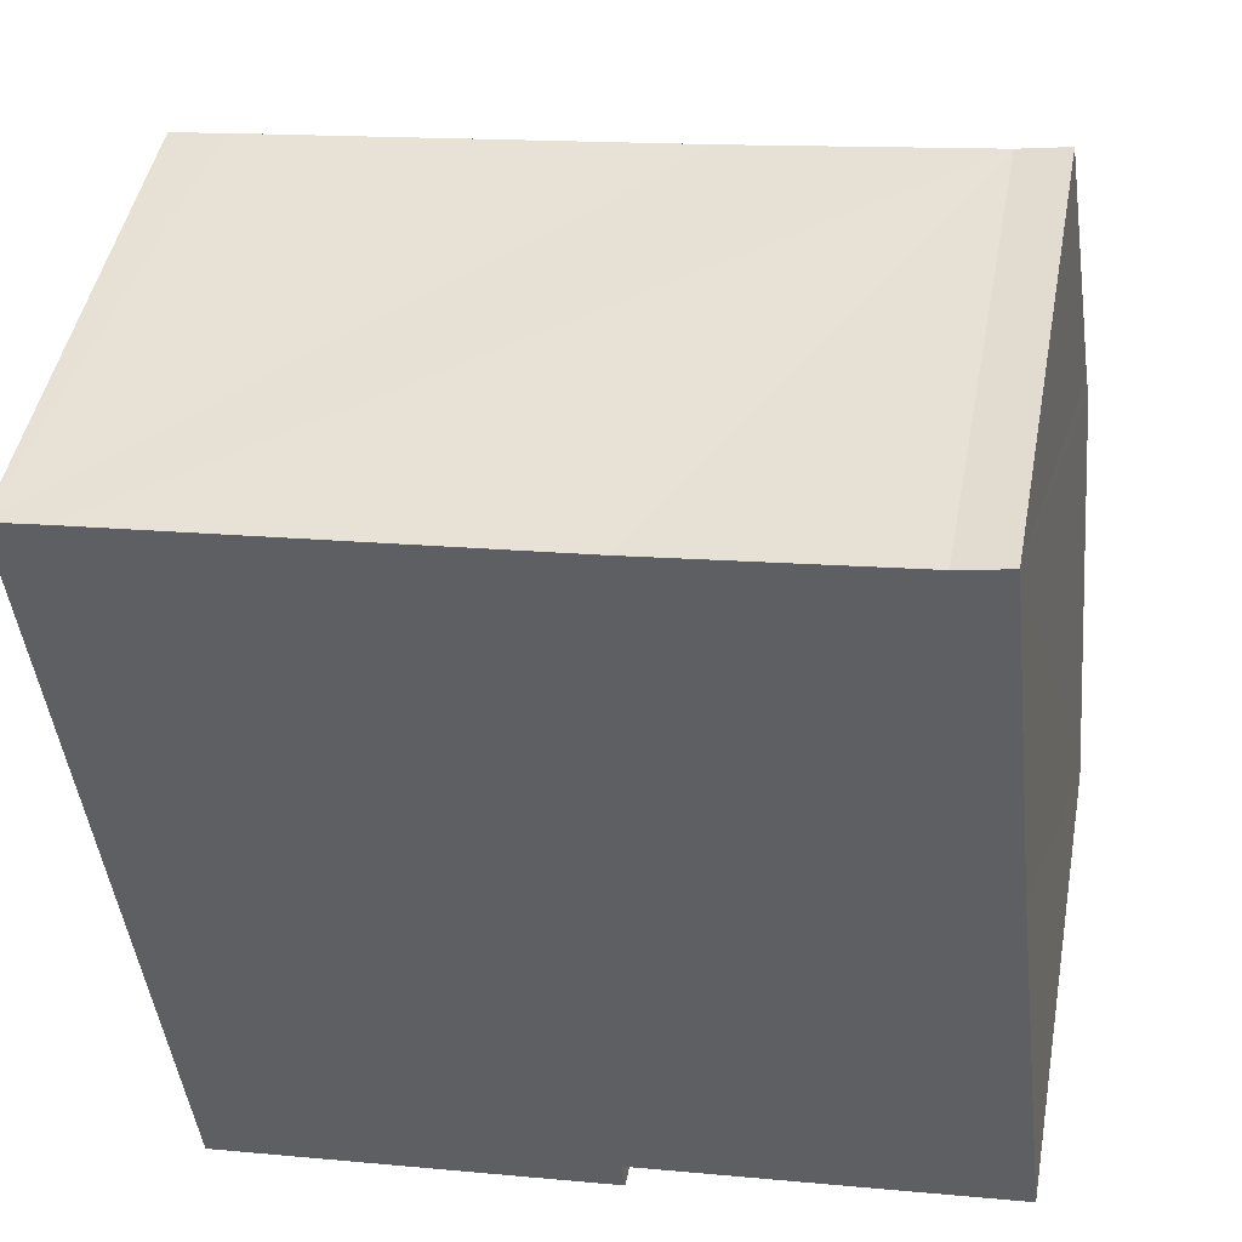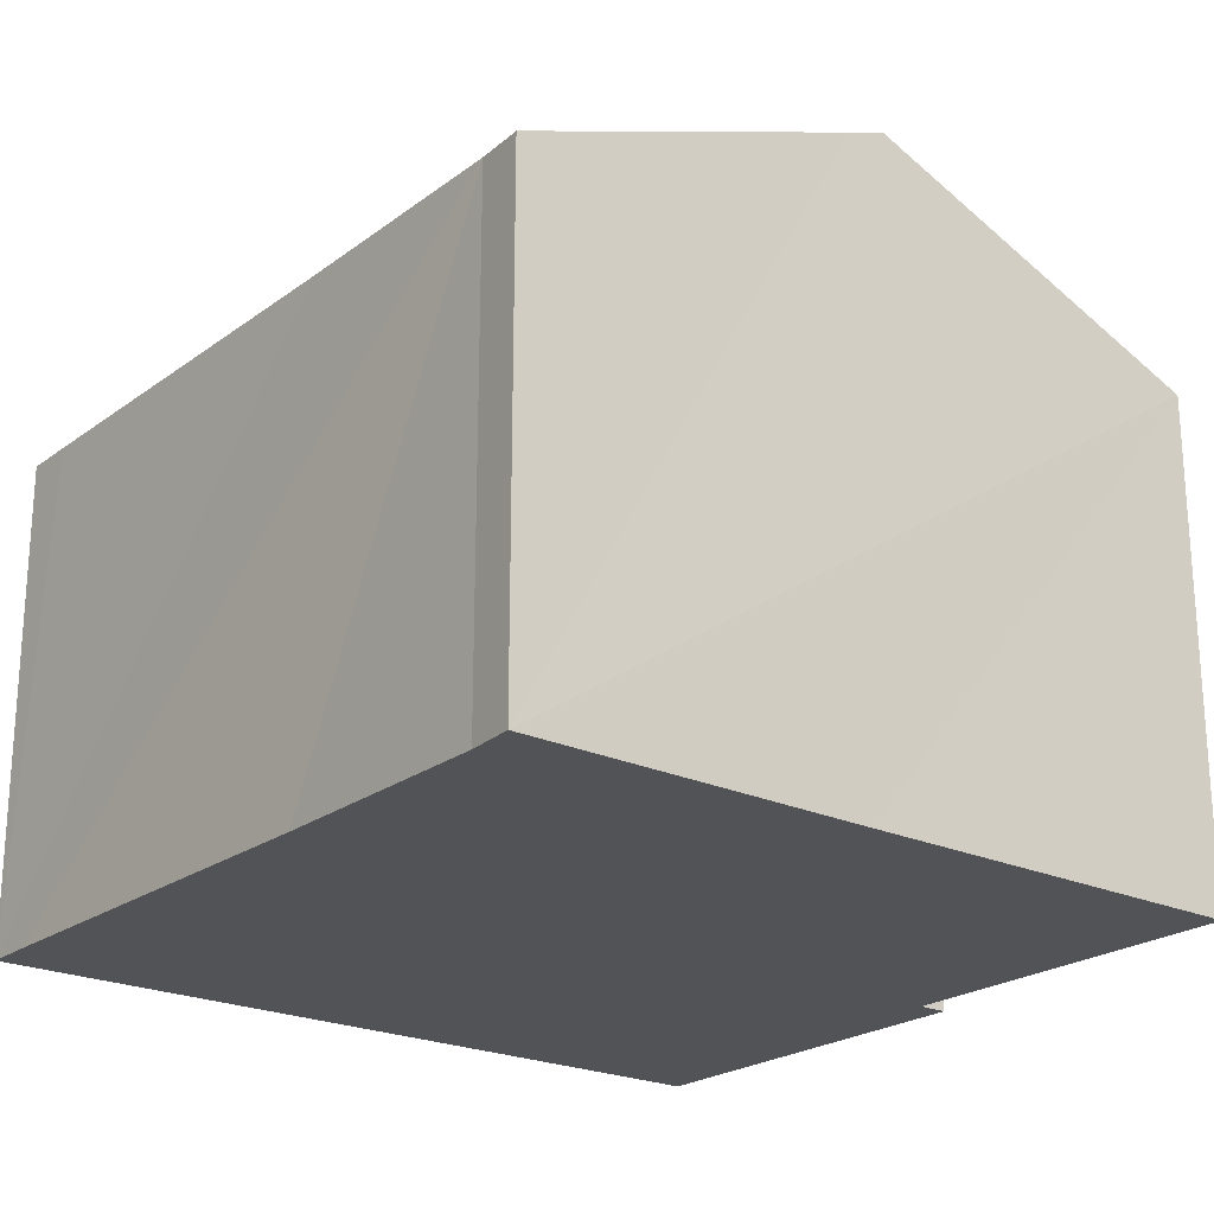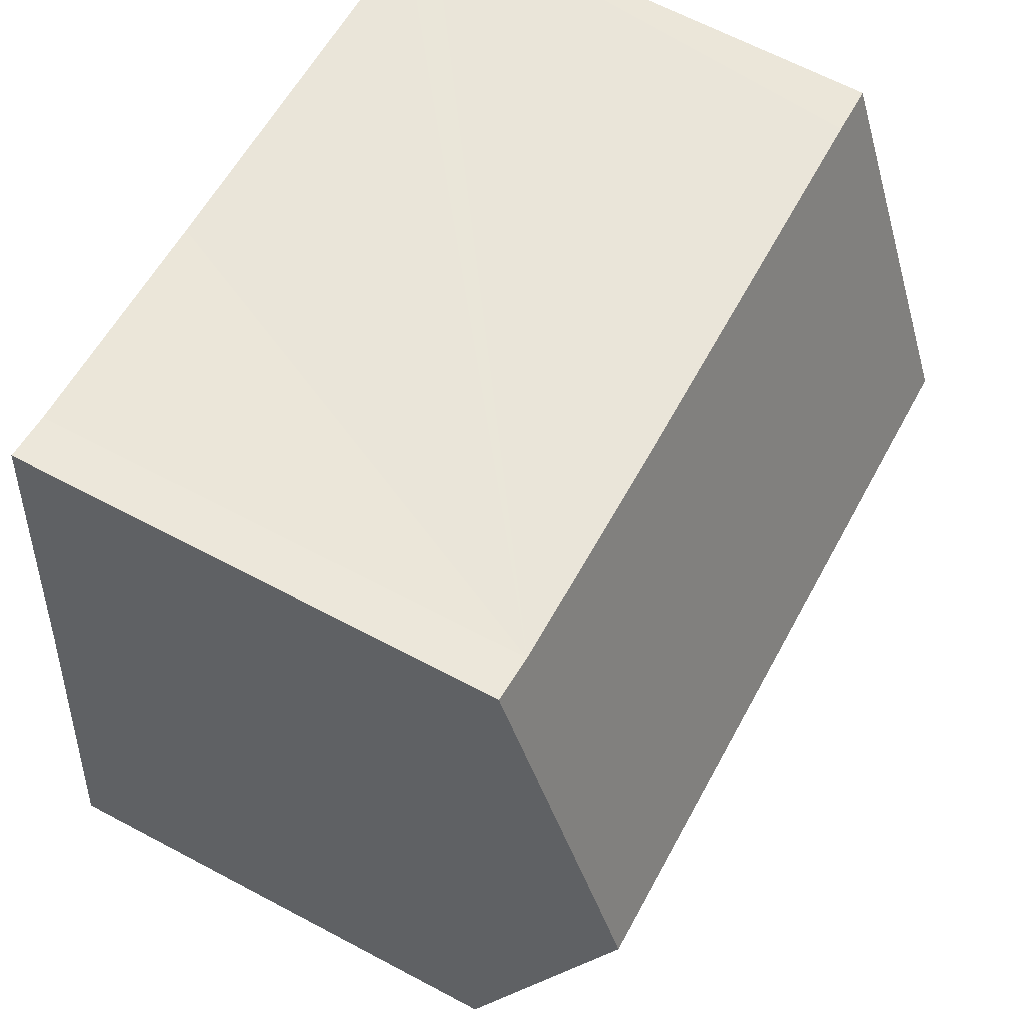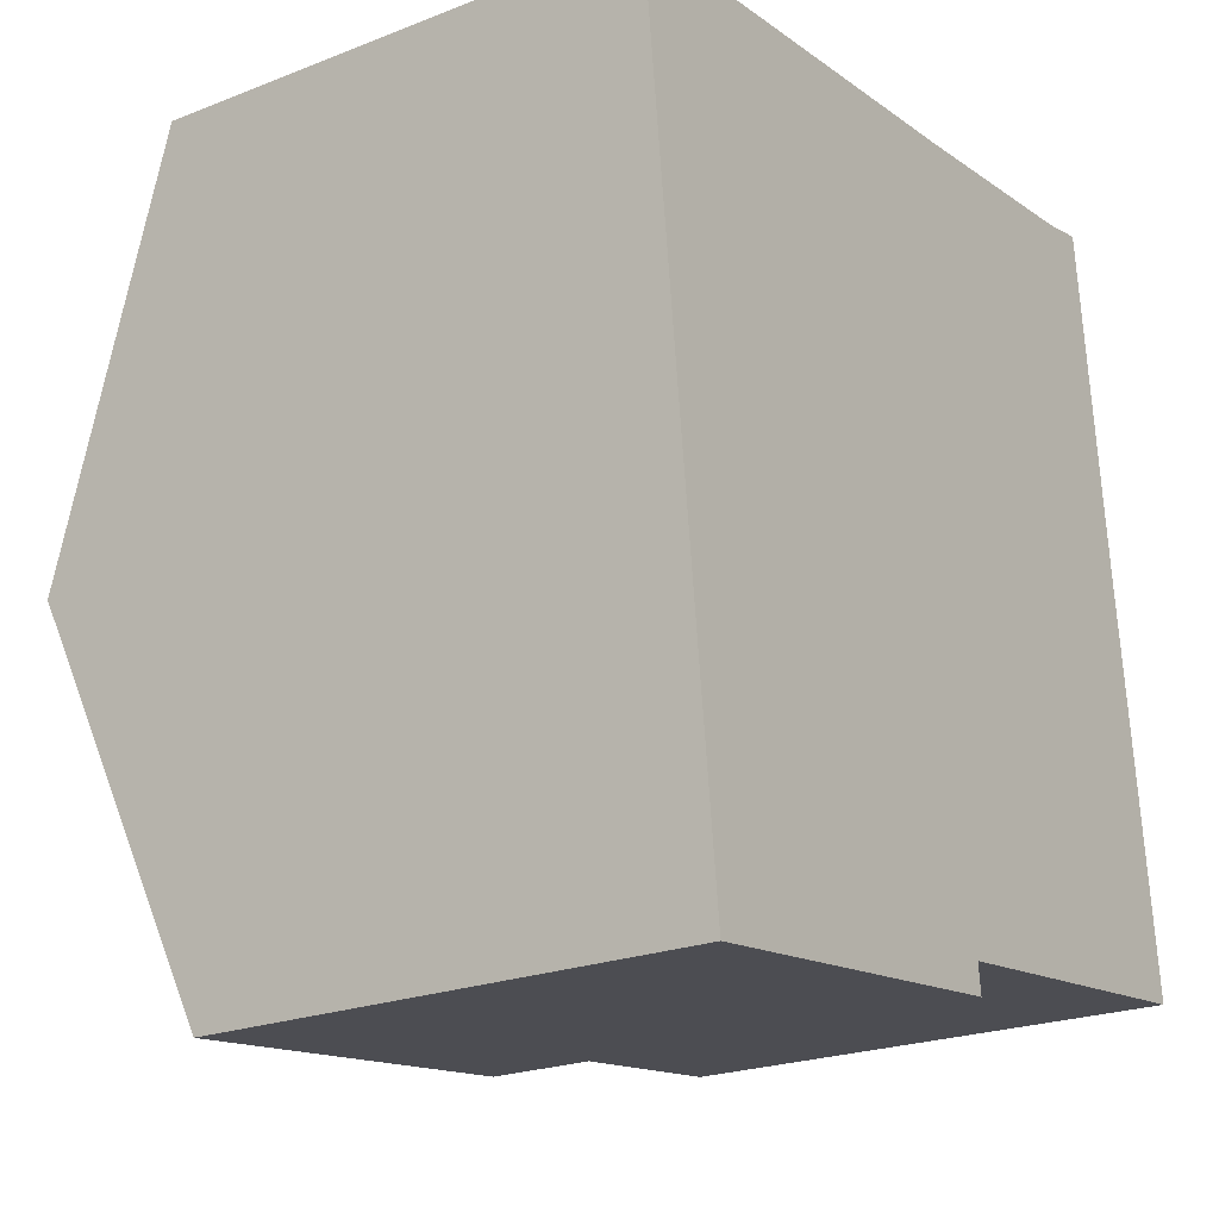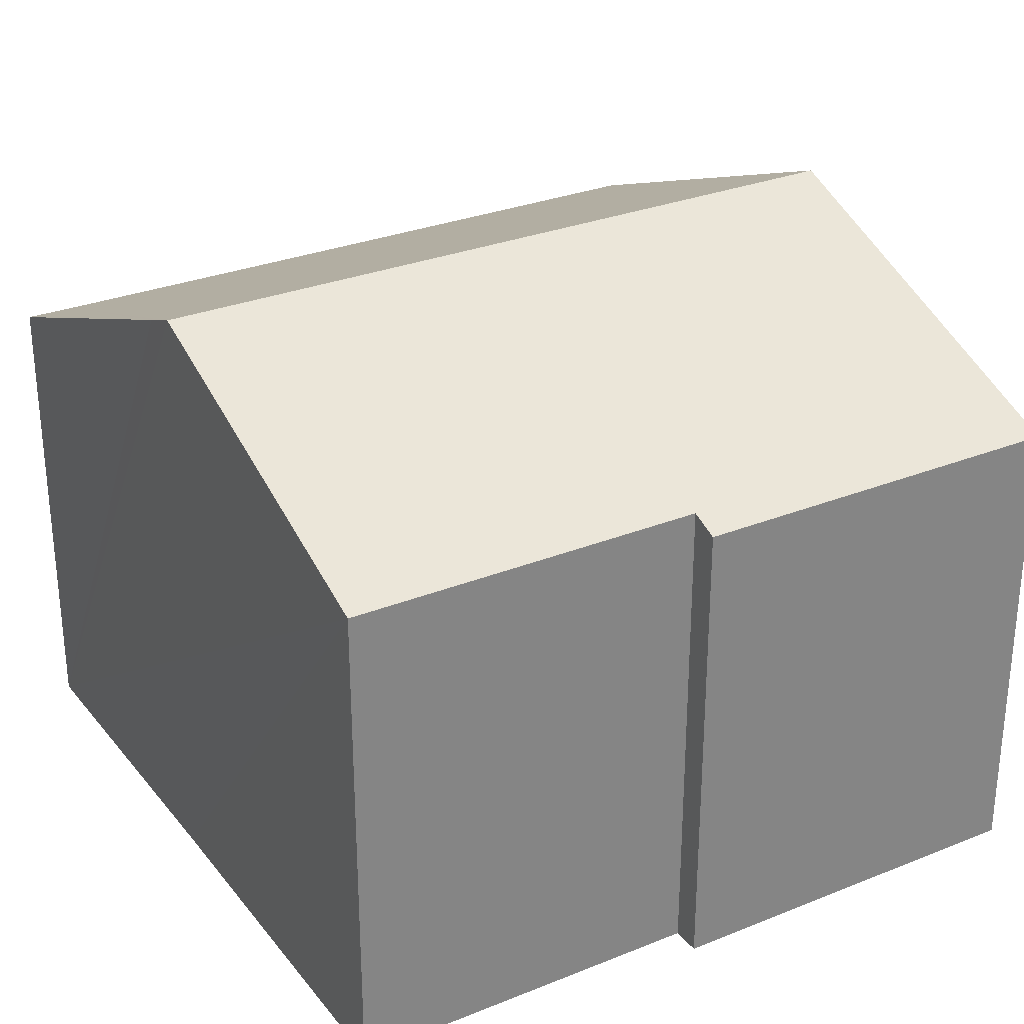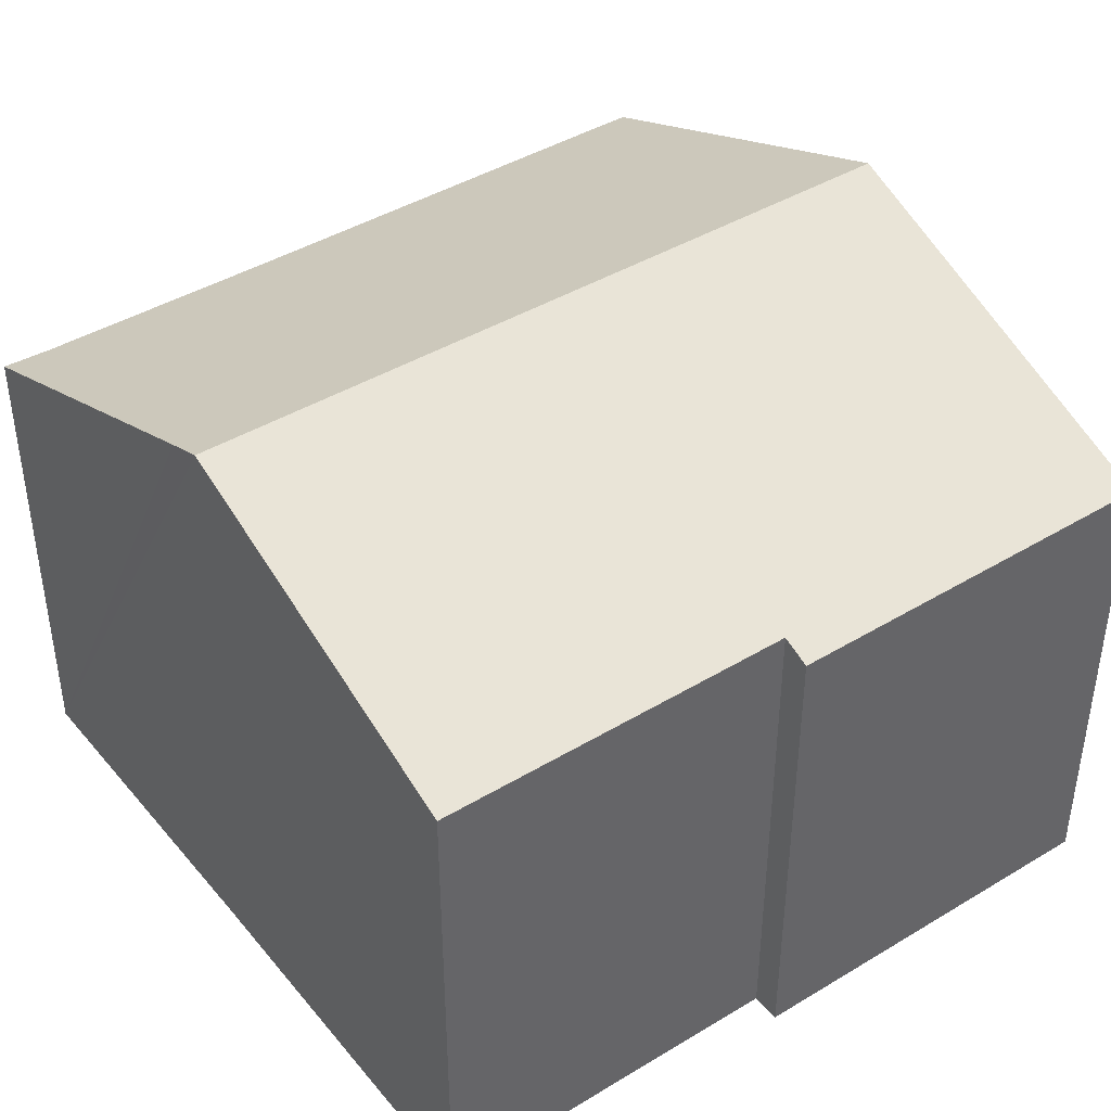
<metadata>
{"format":"obj","ext":"obj","renderer":"f3d","projection":"perspective","resolution":1024,"background":"white","views":[{"elev":45.7,"azim":10.4,"up":"+Z"},{"elev":-22.5,"azim":45.0,"up":"+Y"},{"elev":65.1,"azim":118.1,"up":"+Z"},{"elev":-22.3,"azim":-55.7,"up":"+Z"},{"elev":29.3,"azim":142.6,"up":"+Y"},{"elev":42.1,"azim":137.4,"up":"+Y"}]}
</metadata>
<code>
v  1.295 6.88 -11.06
v  6.798 7.04 -10
v  6.846 6.88 -10.41
v  11.33 9.017 -4.306
v  0.65 9.017 -5.556
v  11.93 7.04 -9.403
v  0.739 6.862 0.087
v  0 6.862 4.202e-16
v  6.667 6.895 0.694
v  10.05 6.895 1.09
v  11.26 8.796 -3.736
v  10.72 6.874 1.225
v  0 0 0
v  0.739 -5.327e-18 0.087
v  6.667 -4.25e-17 0.694
v  10.05 -6.674e-17 1.09
v  10.72 -7.501e-17 1.225
v  11.26 2.288e-16 -3.736
v  11.93 5.758e-16 -9.403
v  11.33 2.637e-16 -4.306
v  6.798 6.125e-16 -10
v  6.846 6.377e-16 -10.41
v  1.295 6.775e-16 -11.06
v  0.65 3.402e-16 -5.556
g defaultobject
f 1 2 3
f 2 1 4
f 4 1 5
f 4 6 2
f 7 5 8
f 5 7 4
f 4 7 9
f 4 9 10
f 4 10 11
f 11 10 12
f 13 7 8
f 7 13 9
f 9 13 10
f 10 13 14
f 10 14 15
f 10 15 16
f 16 12 10
f 12 16 17
f 17 11 12
f 11 17 4
f 4 17 6
f 6 17 18
f 6 18 19
f 19 18 20
f 21 3 2
f 3 21 22
f 19 2 6
f 2 19 21
f 22 1 3
f 1 22 23
f 5 13 8
f 13 5 1
f 13 1 24
f 24 1 23
f 22 24 23
f 24 22 21
f 24 21 19
f 24 19 13
f 13 19 20
f 13 20 18
f 13 18 14
f 14 18 15
f 15 18 16
f 16 18 17

</code>
